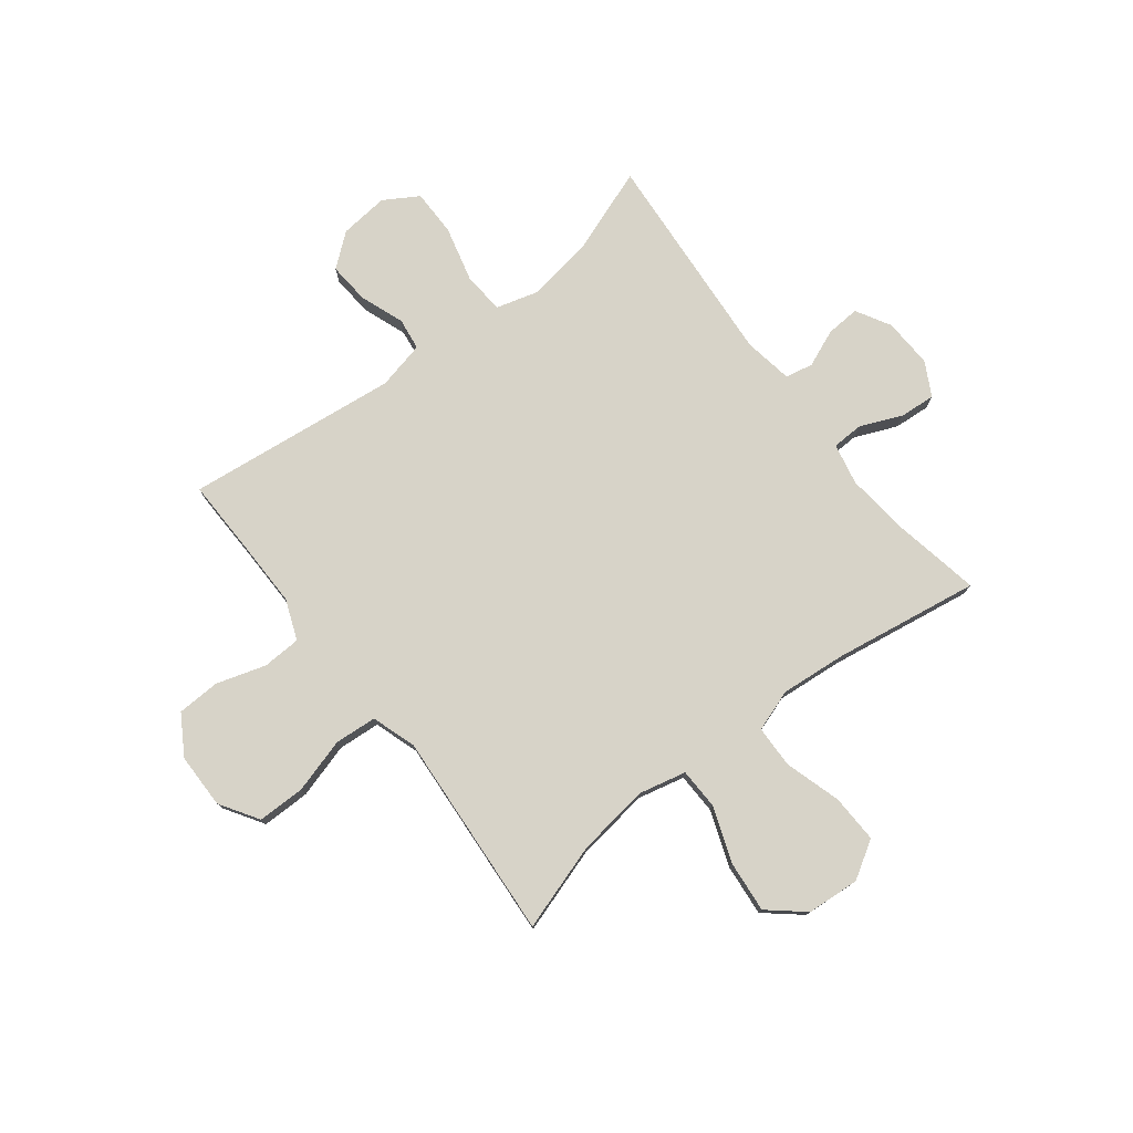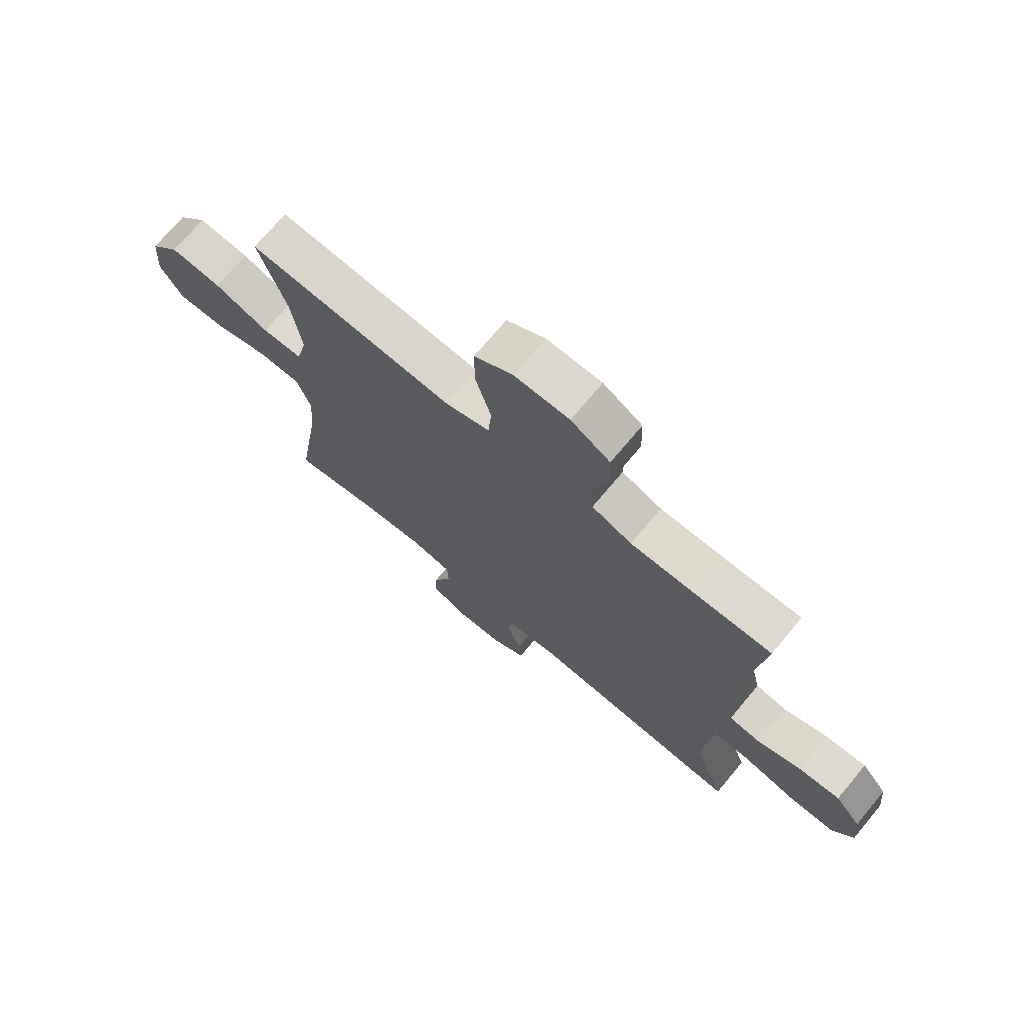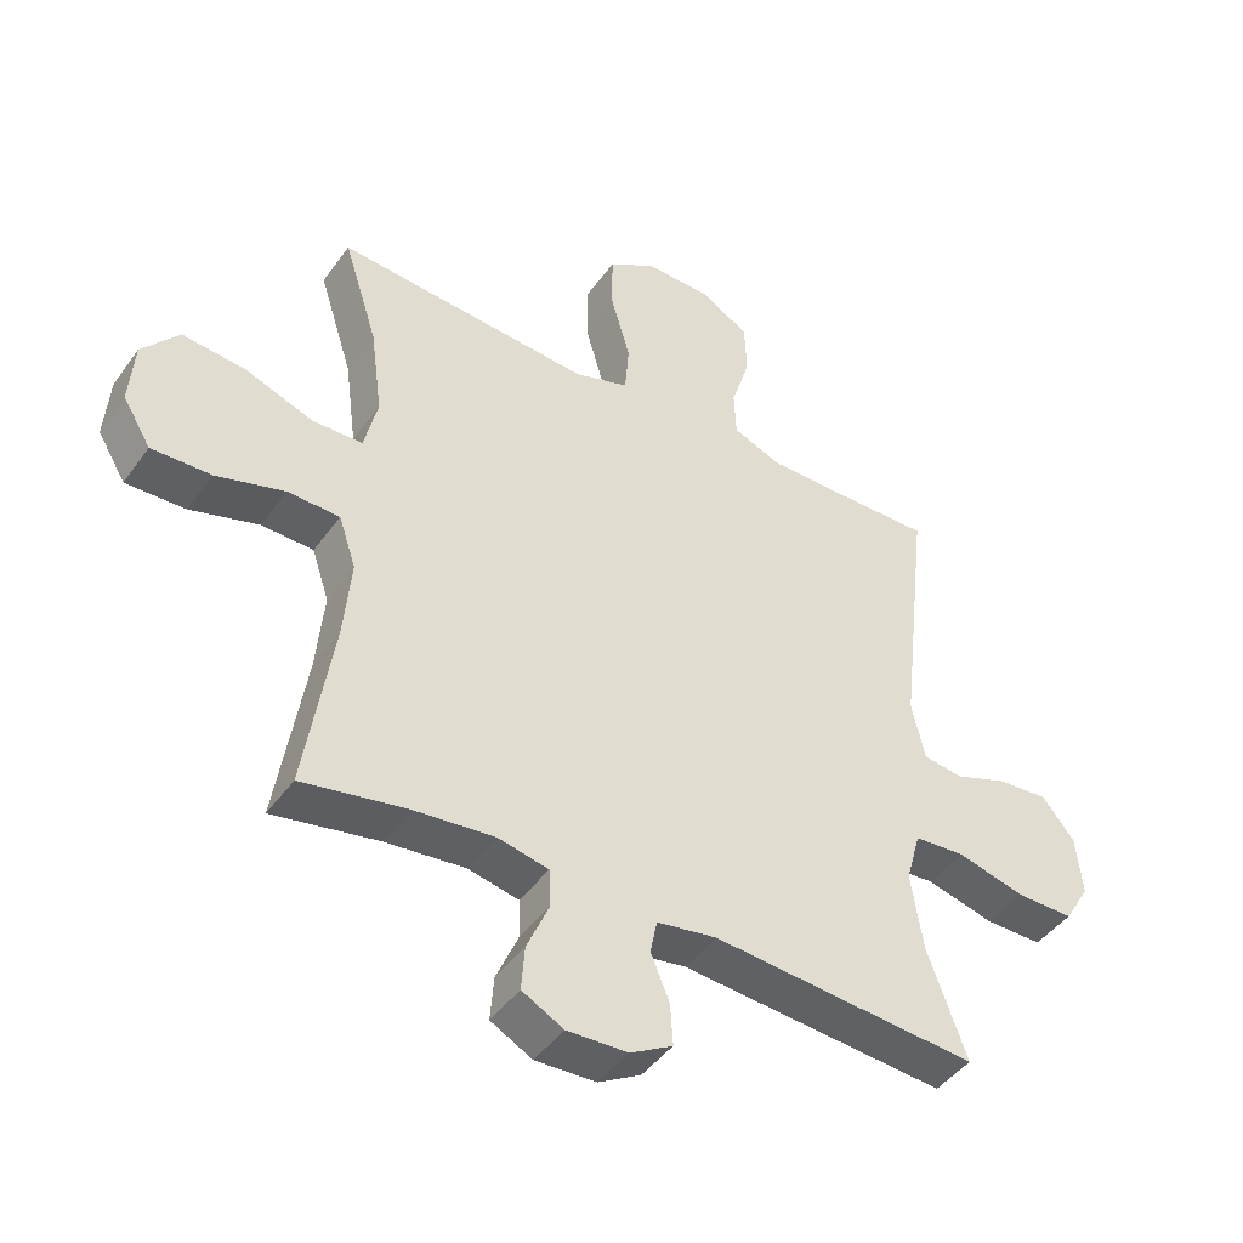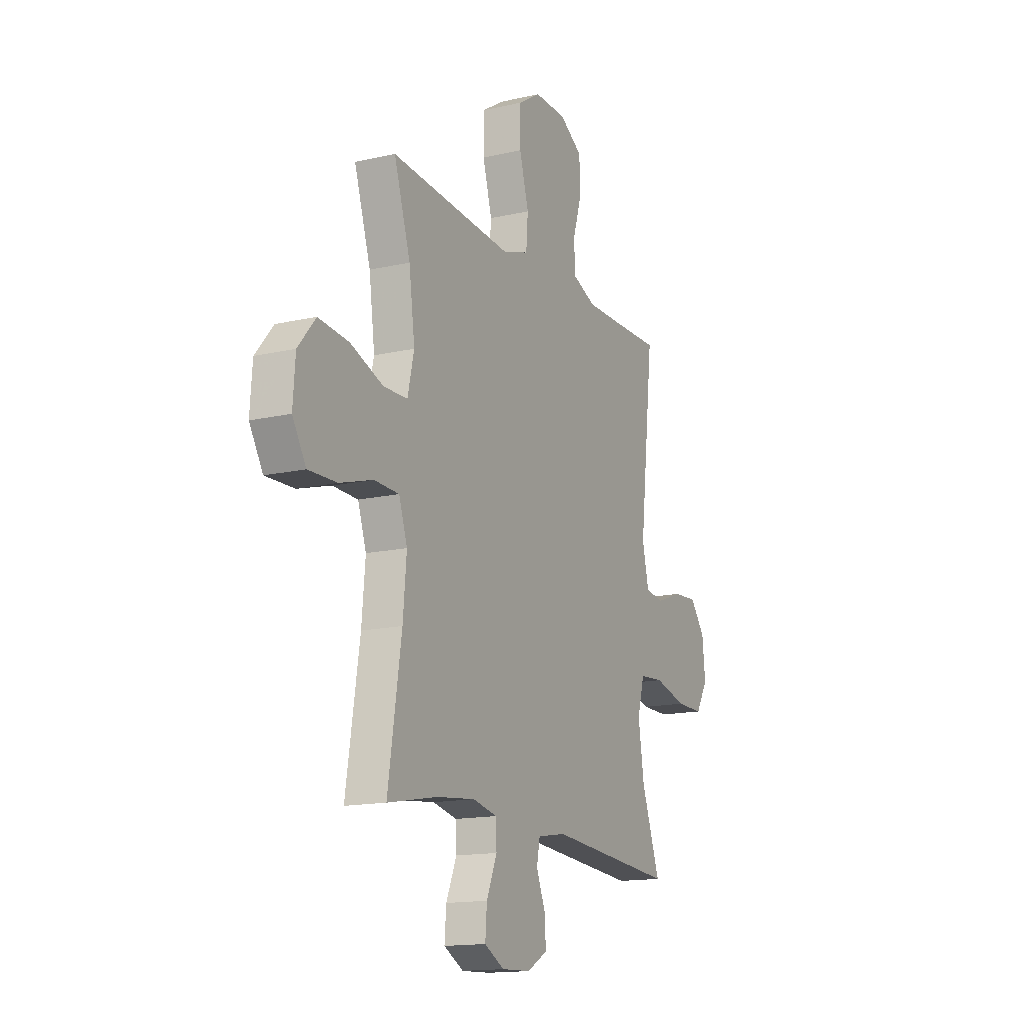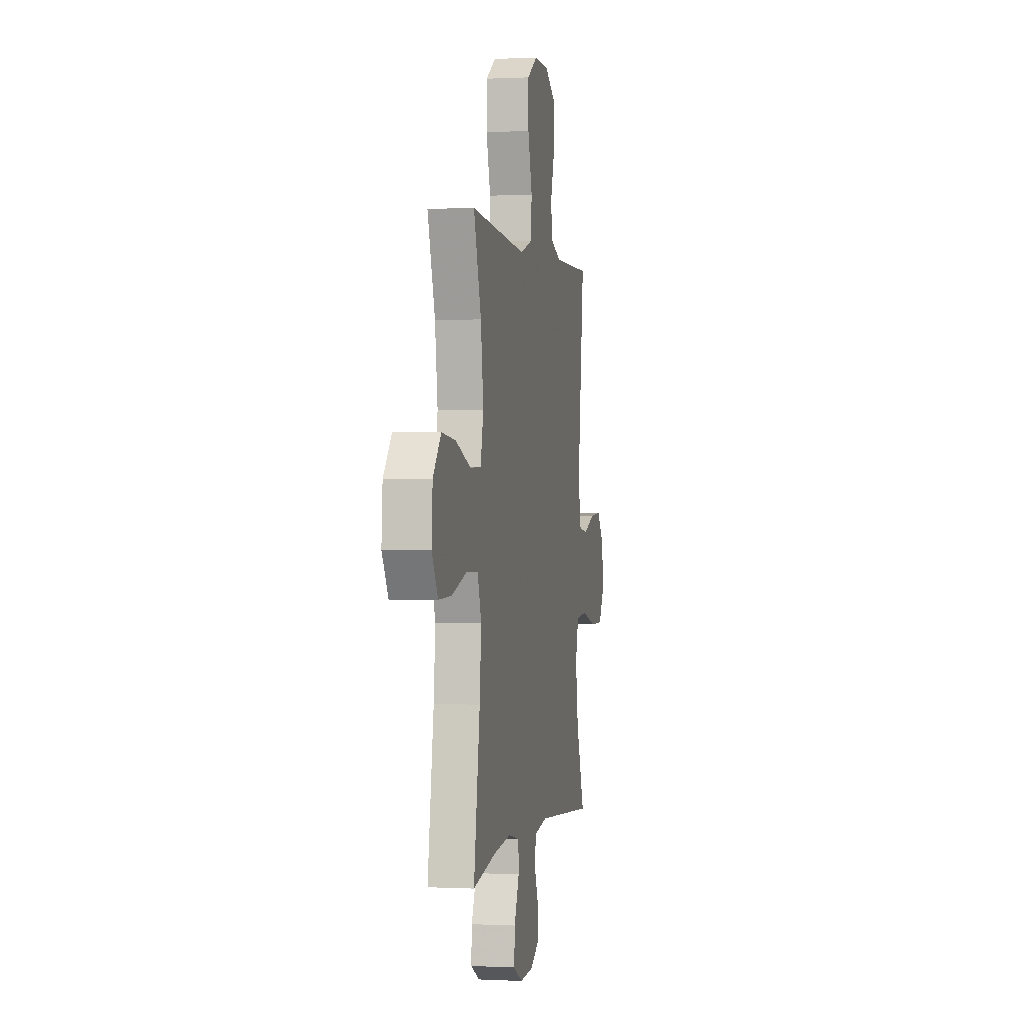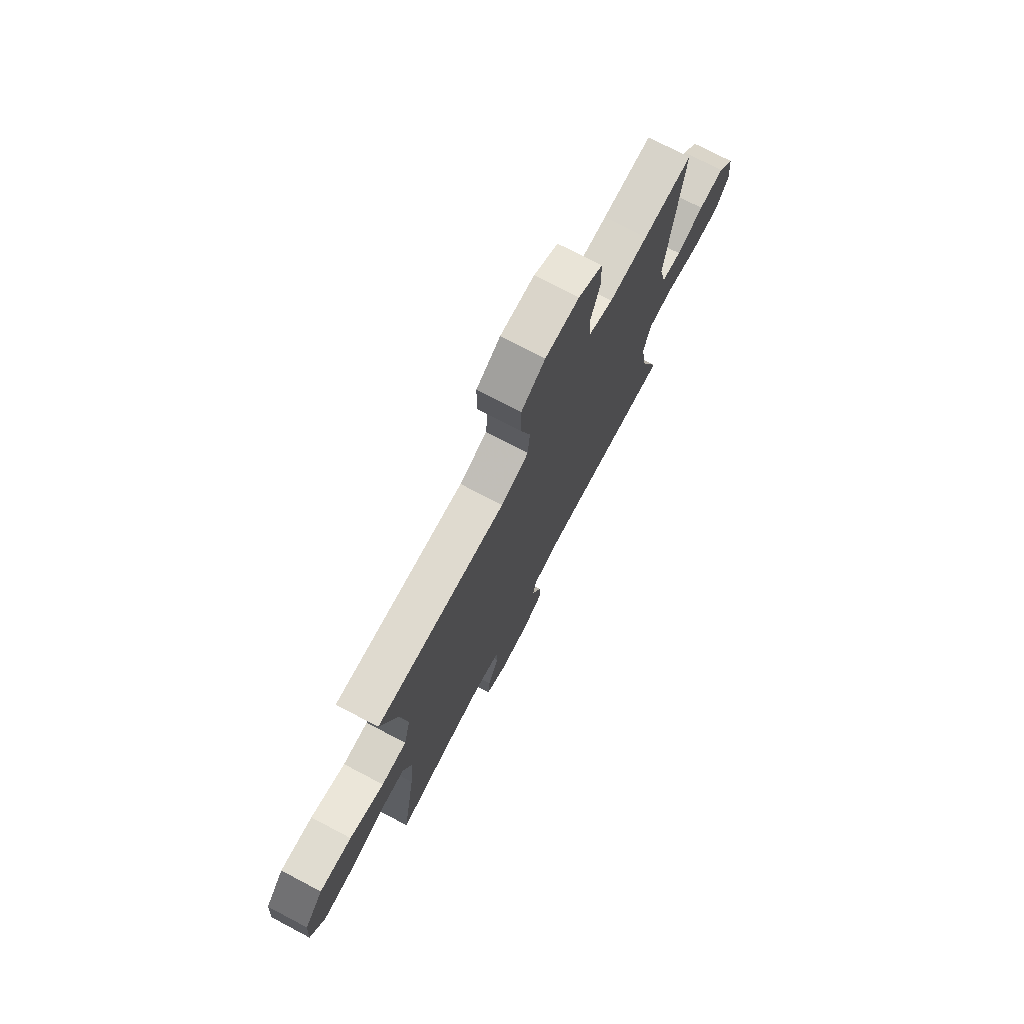
<metadata>
{"format":"obj","ext":"obj","renderer":"f3d","projection":"perspective","resolution":1024,"background":"white","views":[{"elev":77.1,"azim":52.3,"up":"+Y"},{"elev":72.2,"azim":-140.2,"up":"+Z"},{"elev":-44.7,"azim":146.7,"up":"+Z"},{"elev":-15.2,"azim":116.0,"up":"+Z"},{"elev":0.1,"azim":100.8,"up":"+Z"},{"elev":74.8,"azim":117.7,"up":"+Z"}]}
</metadata>
<code>
v -0.5 0.07 -0.5
v -0.442 0.07 -0.339
v -0.424 0.07 -0.221
v -0.446 0.07 -0.143
v -0.522 0.07 -0.137
v -0.624 0.07 -0.163
v -0.71 0.07 -0.163
v -0.748 0.07 -0.1
v -0.739 0.07 -0.01
v -0.691 0.07 0.05
v -0.615 0.07 0.044
v -0.534 0.07 0.014
v -0.475 0.07 0.022
v -0.455 0.07 0.11
v -0.5 0.07 0.5
v -0.353 0.07 0.497
v -0.238 0.07 0.496
v -0.164 0.07 0.525
v -0.161 0.07 0.596
v -0.189 0.07 0.686
v -0.186 0.07 0.766
v -0.114 0.07 0.81
v -0.013 0.07 0.811
v 0.058 0.07 0.766
v 0.058 0.07 0.678
v 0.029 0.07 0.577
v 0.035 0.07 0.5
v 0.117 0.07 0.473
v 0.244 0.07 0.482
v 0.5 0.07 0.5
v 0.449 0.07 0.34
v 0.431 0.07 0.206
v 0.451 0.07 0.12
v 0.526 0.07 0.118
v 0.628 0.07 0.155
v 0.723 0.07 0.164
v 0.778 0.07 0.099
v 0.785 0.07 0.002
v 0.743 0.07 -0.067
v 0.654 0.07 -0.064
v 0.551 0.07 -0.033
v 0.473 0.07 -0.035
v 0.447 0.07 -0.112
v 0.458 0.07 -0.233
v 0.5 0.07 -0.5
v 0.343 0.07 -0.47
v 0.223 0.07 -0.457
v 0.147 0.07 -0.473
v 0.145 0.07 -0.53
v 0.178 0.07 -0.607
v 0.183 0.07 -0.673
v 0.121 0.07 -0.706
v 0.03 0.07 -0.702
v -0.033 0.07 -0.666
v -0.029 0.07 -0.604
v -0.001 0.07 -0.536
v -0.011 0.07 -0.485
v -0.101 0.07 -0.47
v -0.5 0 -0.5
v -0.442 0 -0.339
v -0.424 0 -0.221
v -0.446 0 -0.143
v -0.522 0 -0.137
v -0.624 0 -0.163
v -0.71 0 -0.163
v -0.748 0 -0.1
v -0.739 0 -0.01
v -0.691 0 0.05
v -0.615 0 0.044
v -0.534 0 0.014
v -0.475 0 0.022
v -0.455 0 0.11
v -0.5 0 0.5
v -0.353 0 0.497
v -0.238 0 0.496
v -0.164 0 0.525
v -0.161 0 0.596
v -0.189 0 0.686
v -0.186 0 0.766
v -0.114 0 0.81
v -0.013 0 0.811
v 0.058 0 0.766
v 0.058 0 0.678
v 0.029 0 0.577
v 0.035 0 0.5
v 0.117 0 0.473
v 0.244 0 0.482
v 0.5 0 0.5
v 0.449 0 0.34
v 0.431 0 0.206
v 0.451 0 0.12
v 0.526 0 0.118
v 0.628 0 0.155
v 0.723 0 0.164
v 0.778 0 0.099
v 0.785 0 0.002
v 0.743 0 -0.067
v 0.654 0 -0.064
v 0.551 0 -0.033
v 0.473 0 -0.035
v 0.447 0 -0.112
v 0.458 0 -0.233
v 0.5 0 -0.5
v 0.343 0 -0.47
v 0.223 0 -0.457
v 0.147 0 -0.473
v 0.145 0 -0.53
v 0.178 0 -0.607
v 0.183 0 -0.673
v 0.121 0 -0.706
v 0.03 0 -0.702
v -0.033 0 -0.666
v -0.029 0 -0.604
v -0.001 0 -0.536
v -0.011 0 -0.485
v -0.101 0 -0.47
f 54 55 56
f 53 54 56
f 52 53 56
f 51 52 56
f 50 51 56
f 49 50 56
f 48 49 56 57
f 47 48 57 58
f 44 45 46
f 43 44 46 47
f 42 43 47 58
f 39 40 41
f 38 39 41
f 37 38 41
f 36 37 41
f 35 36 41
f 34 35 41
f 33 34 41 42
f 58 1 2
f 42 58 2
f 33 42 2
f 32 33 2
f 28 29 30 31
f 32 2 3
f 31 32 3
f 28 31 3
f 27 28 3
f 24 25 26
f 23 24 26
f 22 23 26
f 21 22 26
f 20 21 26
f 19 20 26
f 18 19 26 27
f 14 15 16
f 13 14 16 17
f 10 11 12
f 9 10 12
f 8 9 12
f 7 8 12
f 6 7 12
f 5 6 12
f 4 5 12 13
f 17 18 27
f 13 17 27
f 4 13 27
f 3 4 27
f 114 113 112
f 114 112 111
f 114 111 110
f 114 110 109
f 114 109 108
f 114 108 107
f 115 114 107 106
f 116 115 106 105
f 104 103 102
f 105 104 102 101
f 116 105 101 100
f 99 98 97
f 99 97 96
f 99 96 95
f 99 95 94
f 99 94 93
f 99 93 92
f 100 99 92 91
f 60 59 116
f 60 116 100
f 60 100 91
f 60 91 90
f 89 88 87 86
f 61 60 90
f 61 90 89
f 61 89 86
f 61 86 85
f 84 83 82
f 84 82 81
f 84 81 80
f 84 80 79
f 84 79 78
f 84 78 77
f 85 84 77 76
f 74 73 72
f 75 74 72 71
f 70 69 68
f 70 68 67
f 70 67 66
f 70 66 65
f 70 65 64
f 70 64 63
f 71 70 63 62
f 85 76 75
f 85 75 71
f 85 71 62
f 85 62 61
f 1 59 60 2
f 2 60 61 3
f 3 61 62 4
f 4 62 63 5
f 5 63 64 6
f 6 64 65 7
f 7 65 66 8
f 8 66 67 9
f 9 67 68 10
f 10 68 69 11
f 11 69 70 12
f 12 70 71 13
f 13 71 72 14
f 14 72 73 15
f 15 73 74 16
f 16 74 75 17
f 17 75 76 18
f 18 76 77 19
f 19 77 78 20
f 20 78 79 21
f 21 79 80 22
f 22 80 81 23
f 23 81 82 24
f 24 82 83 25
f 25 83 84 26
f 26 84 85 27
f 27 85 86 28
f 28 86 87 29
f 29 87 88 30
f 30 88 89 31
f 31 89 90 32
f 32 90 91 33
f 33 91 92 34
f 34 92 93 35
f 35 93 94 36
f 36 94 95 37
f 37 95 96 38
f 38 96 97 39
f 39 97 98 40
f 40 98 99 41
f 41 99 100 42
f 42 100 101 43
f 43 101 102 44
f 44 102 103 45
f 45 103 104 46
f 46 104 105 47
f 47 105 106 48
f 48 106 107 49
f 49 107 108 50
f 50 108 109 51
f 51 109 110 52
f 52 110 111 53
f 53 111 112 54
f 54 112 113 55
f 55 113 114 56
f 56 114 115 57
f 57 115 116 58
f 58 116 59 1

</code>
